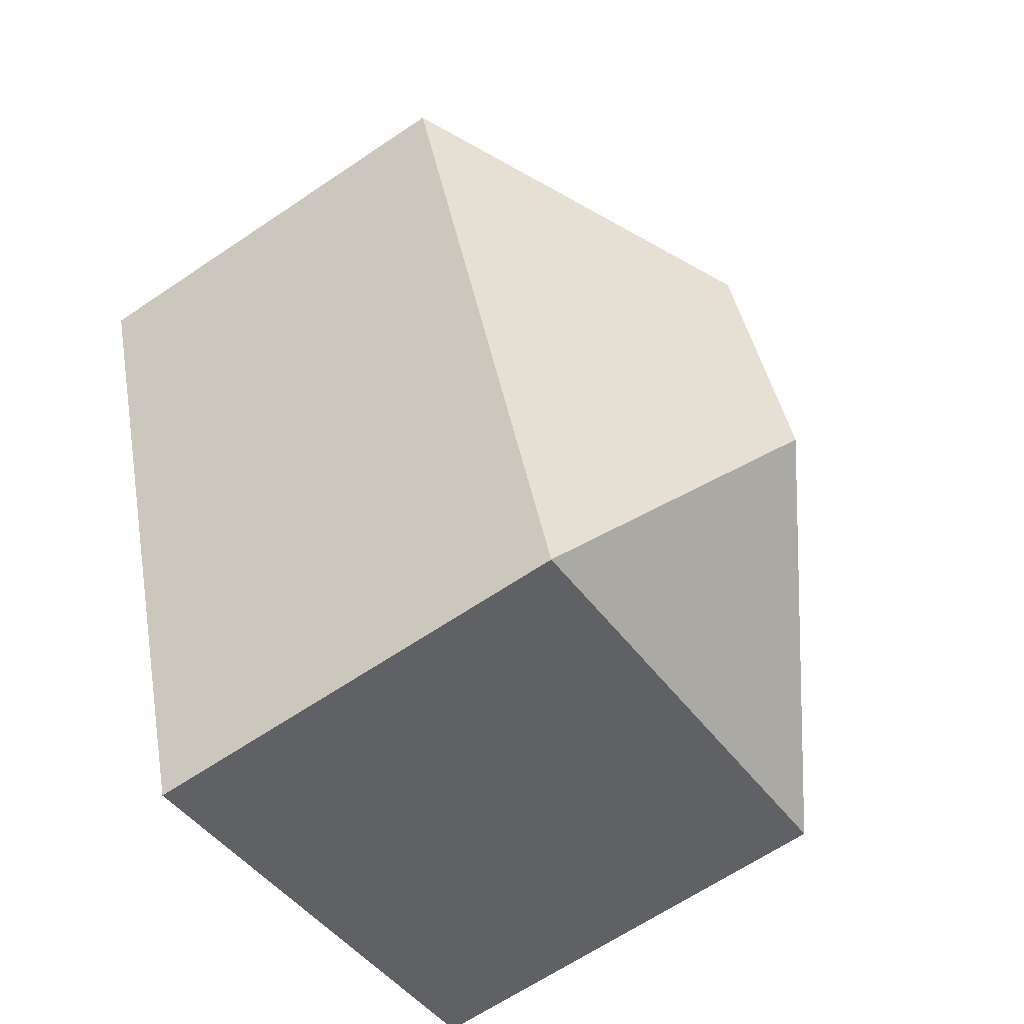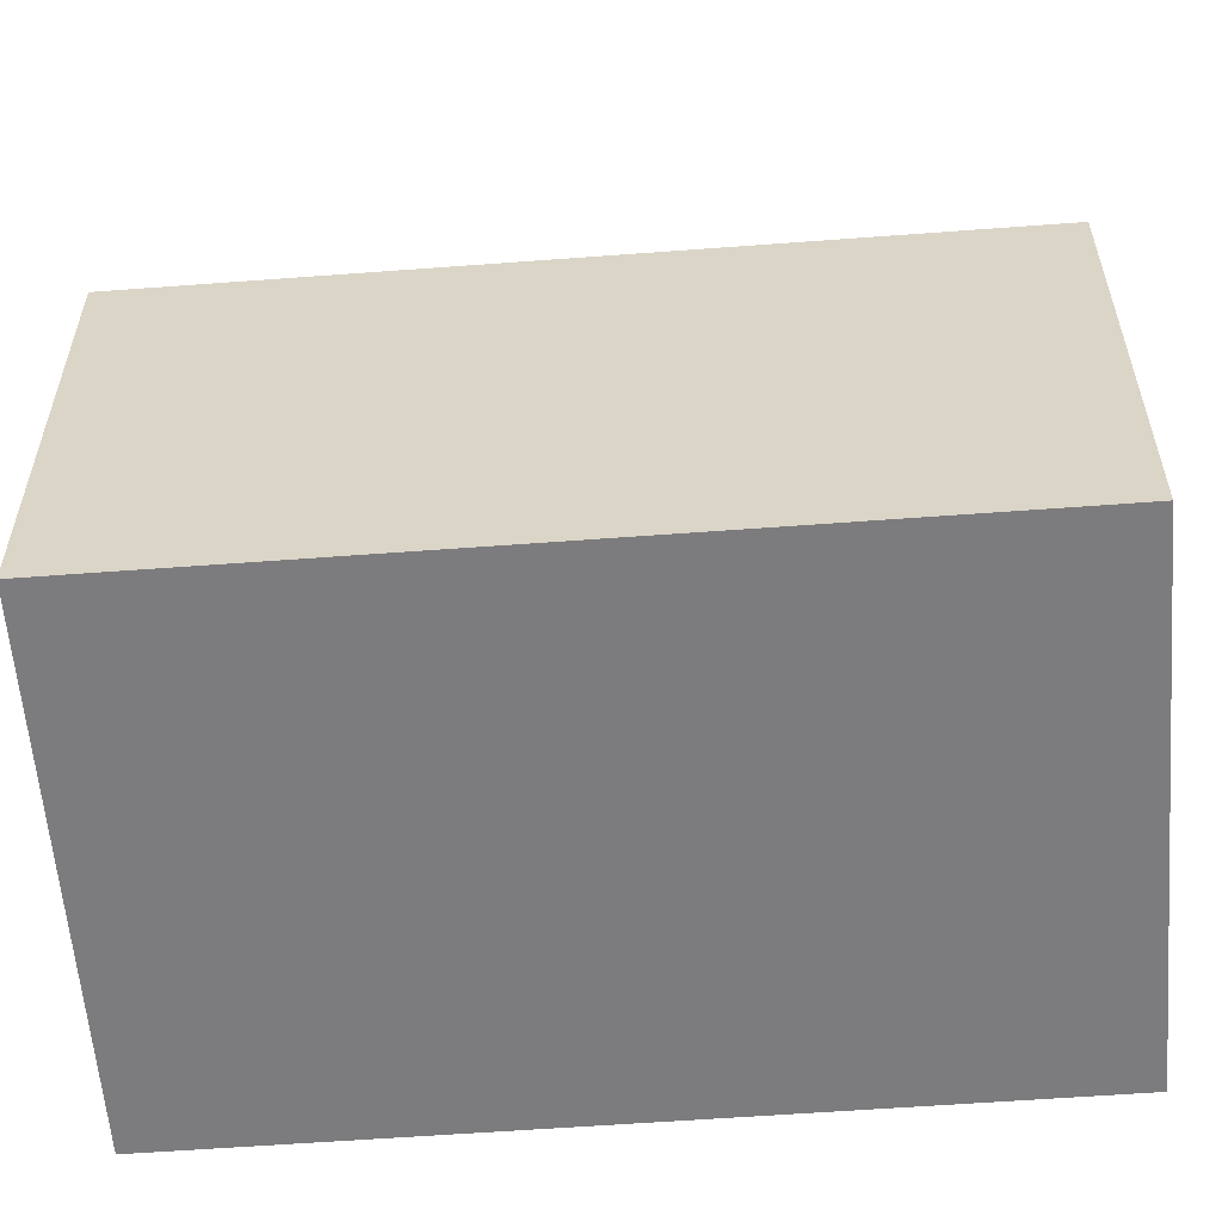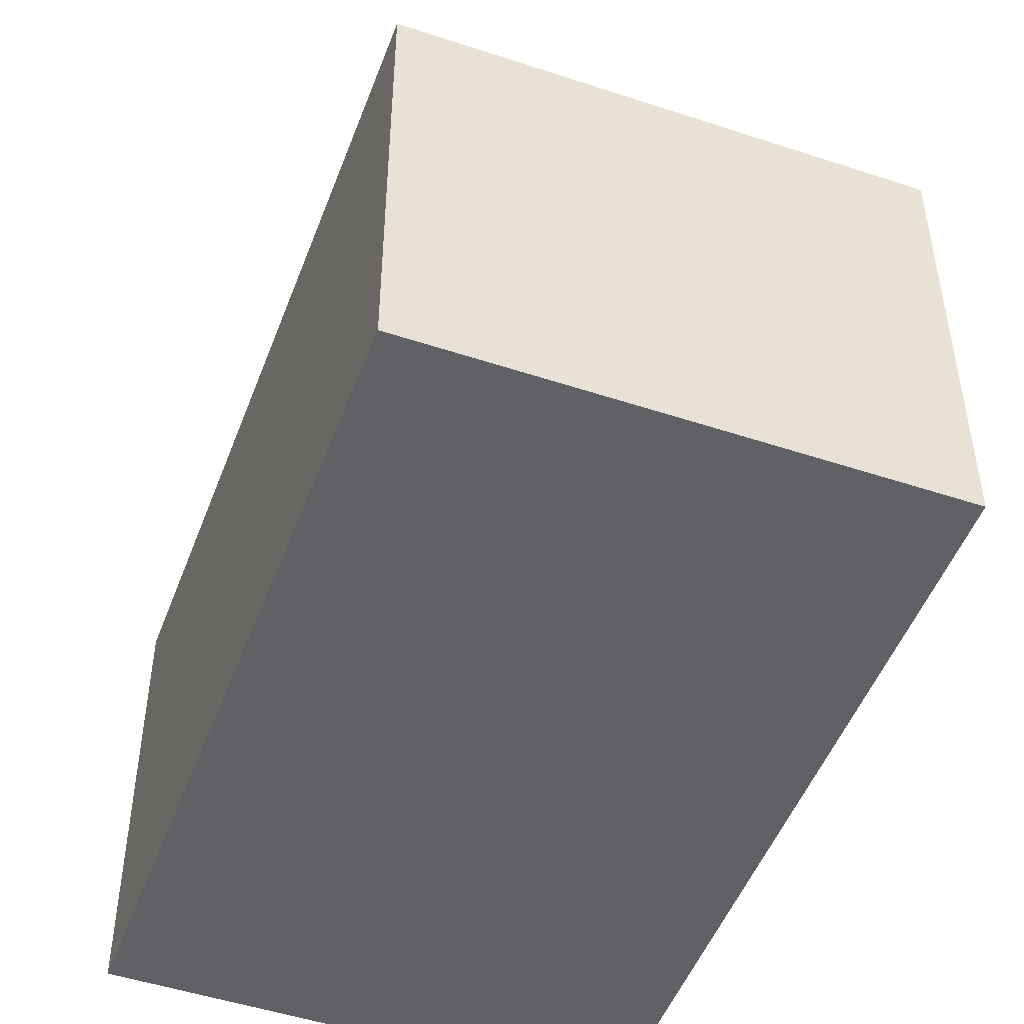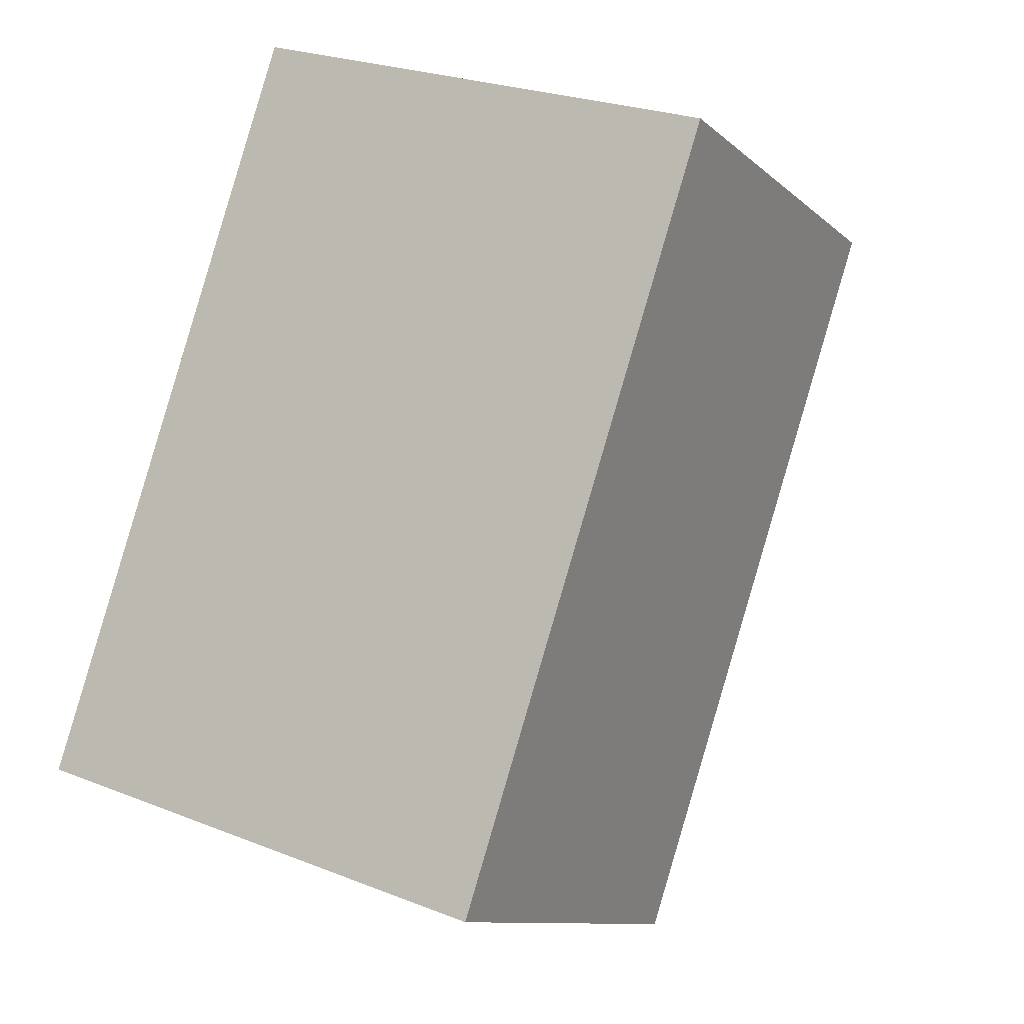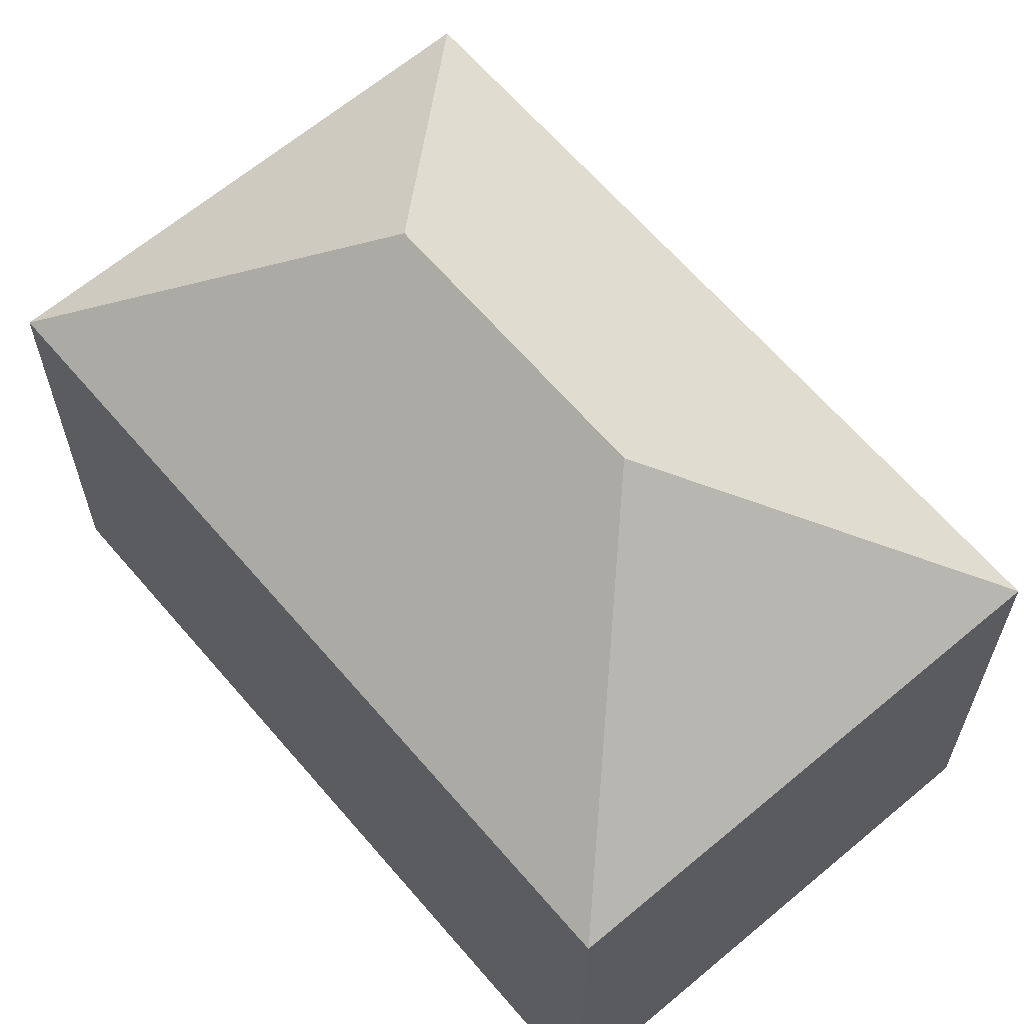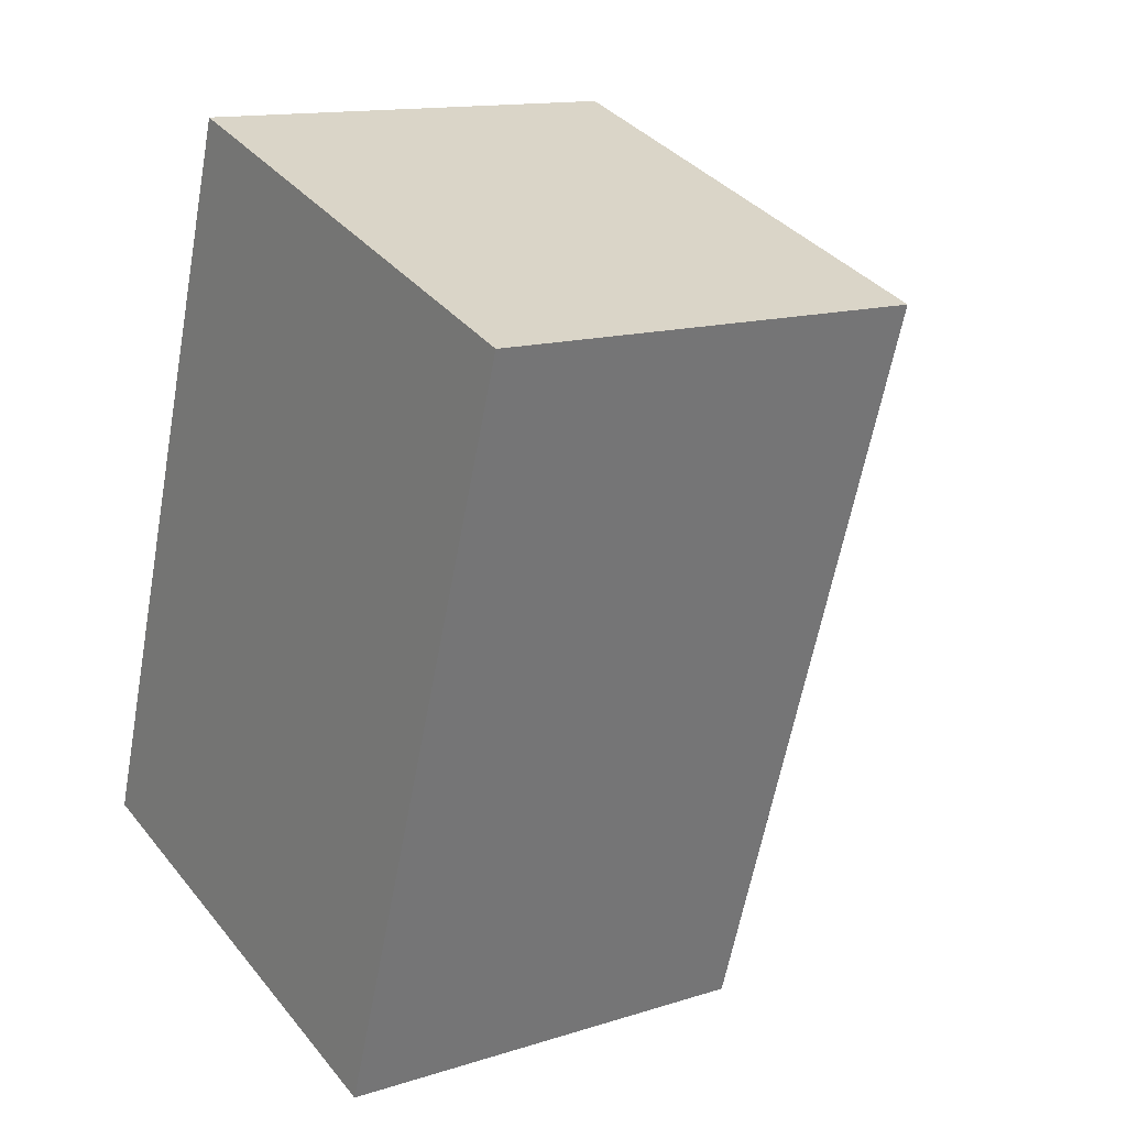
<metadata>
{"format":"obj","ext":"obj","renderer":"f3d","projection":"perspective","resolution":1024,"background":"white","views":[{"elev":-65.0,"azim":124.2,"up":"+Z"},{"elev":-58.9,"azim":112.8,"up":"+Y"},{"elev":-49.5,"azim":178.1,"up":"+Y"},{"elev":-10.4,"azim":26.8,"up":"+Z"},{"elev":64.2,"azim":-22.1,"up":"+Y"},{"elev":13.7,"azim":54.6,"up":"+Z"}]}
</metadata>
<code>
v  9.348 14.87 9.836
v  6.277 10.21 16.92
v  16.64 10.21 13.51
v  5.69 10.21 17.11
v  7.298 14.87 3.671
v  10.96 10.21 -3.603
v  0.596 10.21 -0.196
v  0 10.21 6.254e-16
v  0 0 0
v  5.69 -1.048e-15 17.11
v  16.64 -8.269e-16 13.51
v  6.277 -1.036e-15 16.92
v  10.96 2.206e-16 -3.603
v  0.596 1.2e-17 -0.196
g defaultobject
f 1 2 3
f 2 1 4
f 5 3 6
f 3 5 1
f 7 5 6
f 5 7 8
f 1 8 4
f 8 1 5
f 9 4 8
f 4 9 10
f 10 2 4
f 2 10 3
f 3 10 11
f 11 10 12
f 11 6 3
f 6 11 13
f 7 9 8
f 9 7 6
f 9 6 14
f 14 6 13
f 12 13 11
f 13 12 10
f 13 10 9
f 13 9 14

</code>
